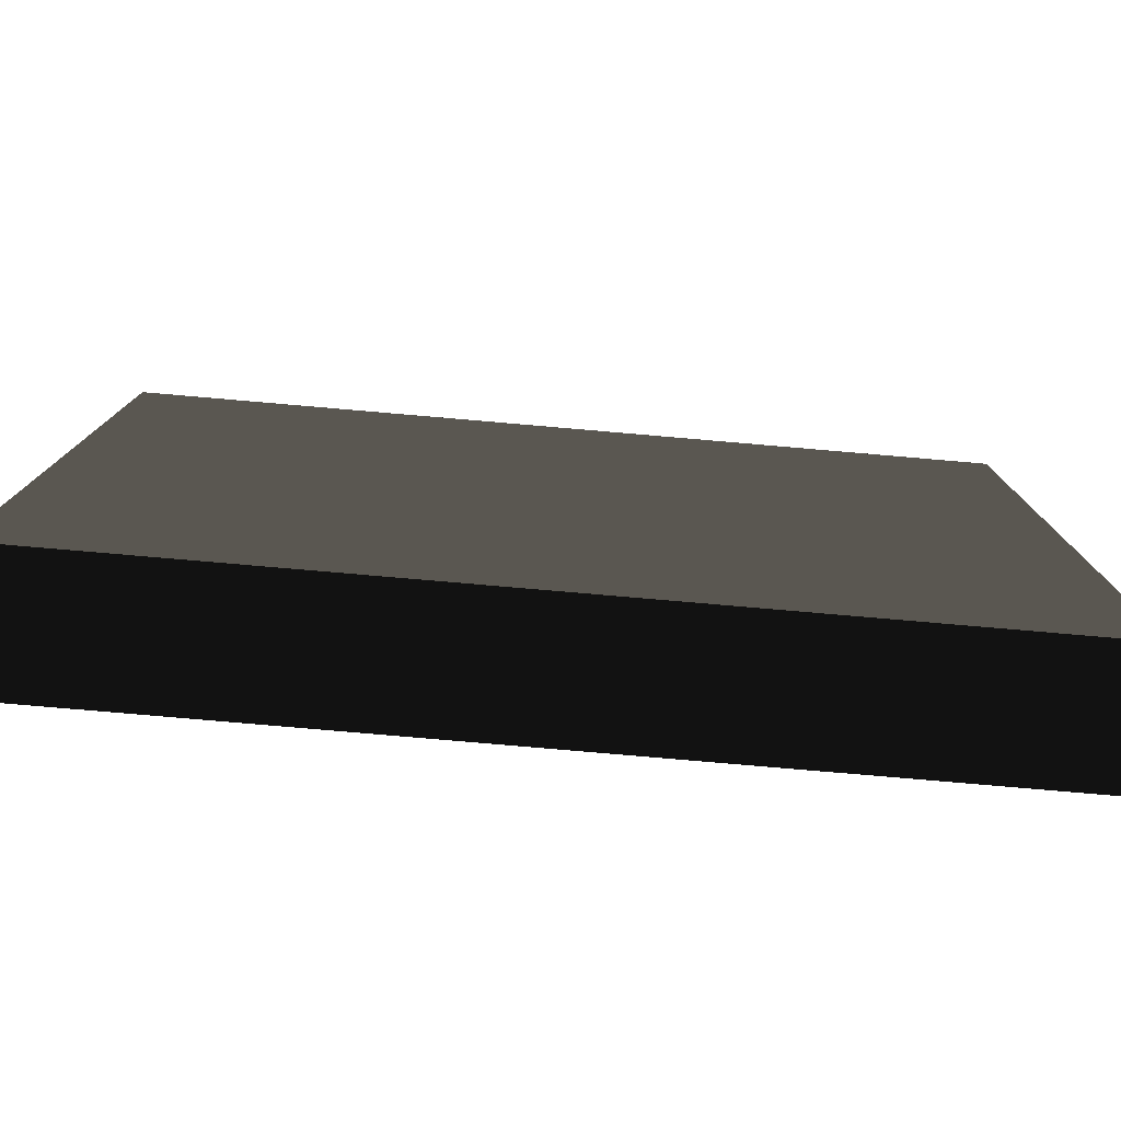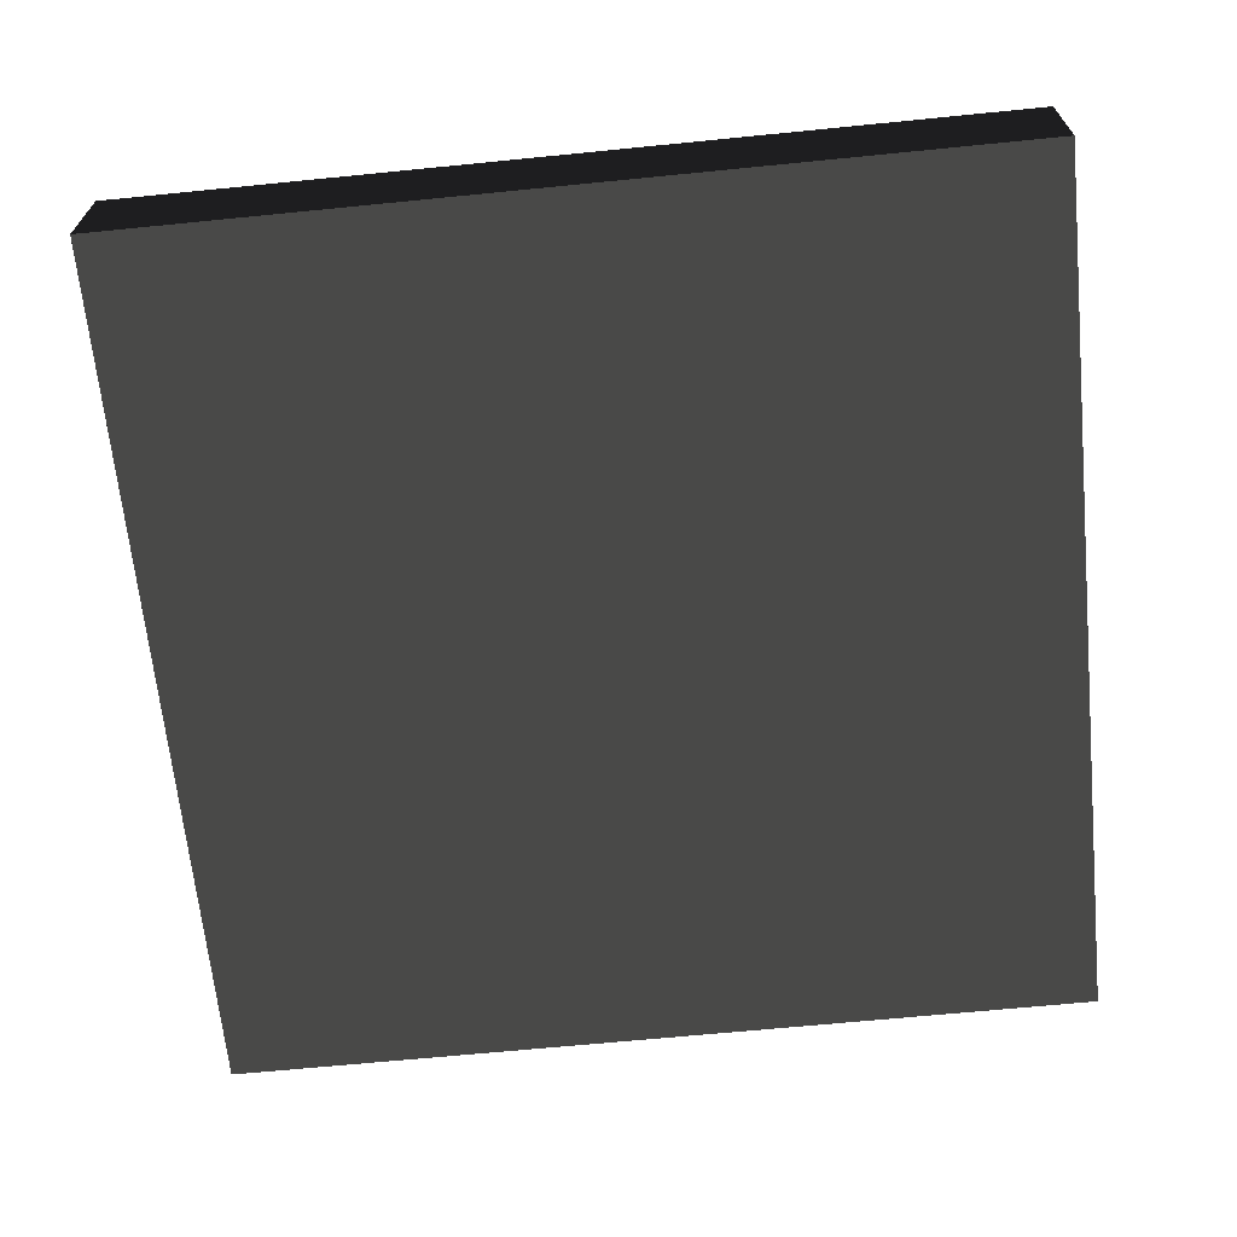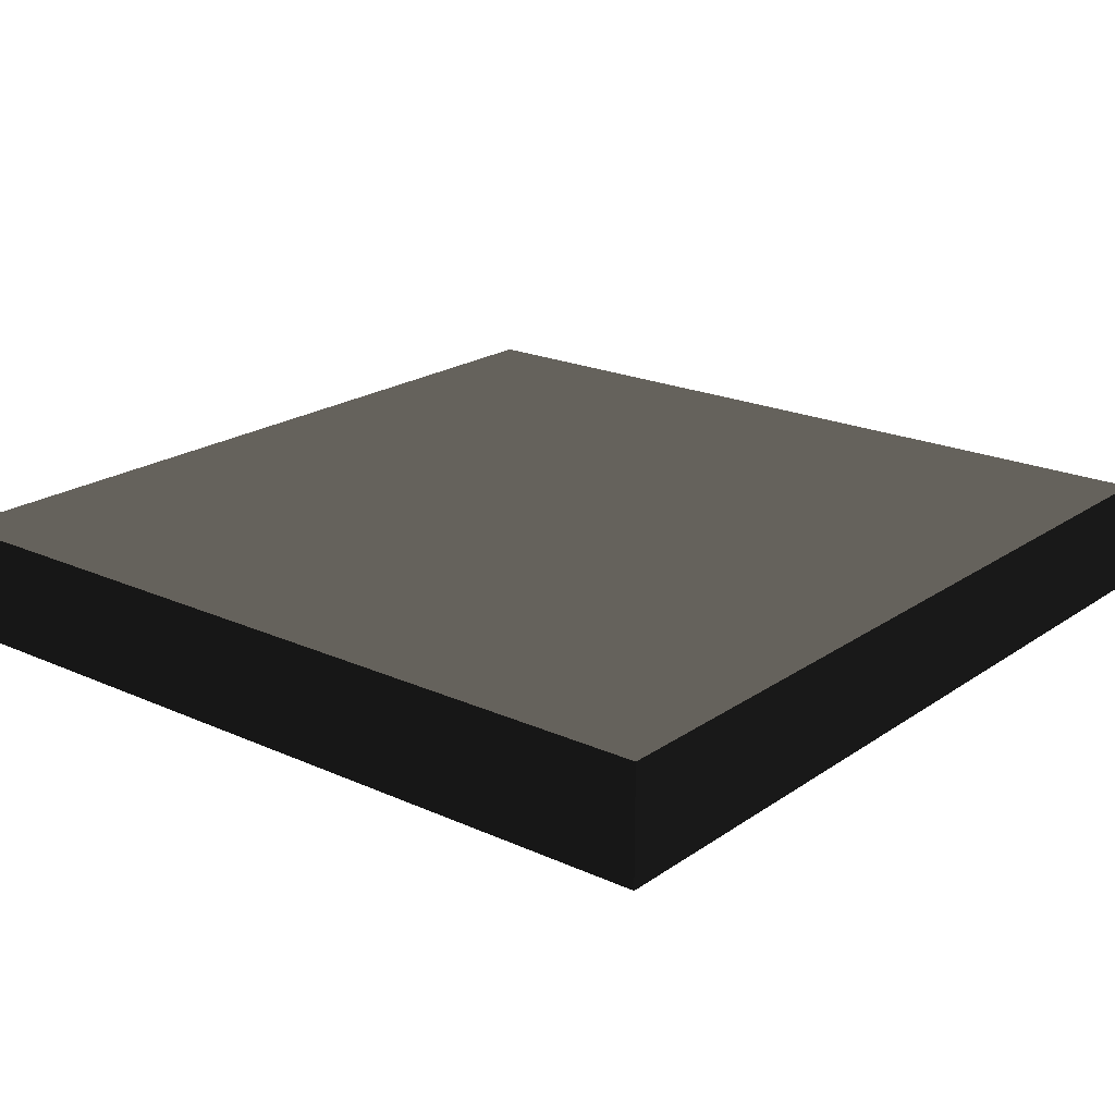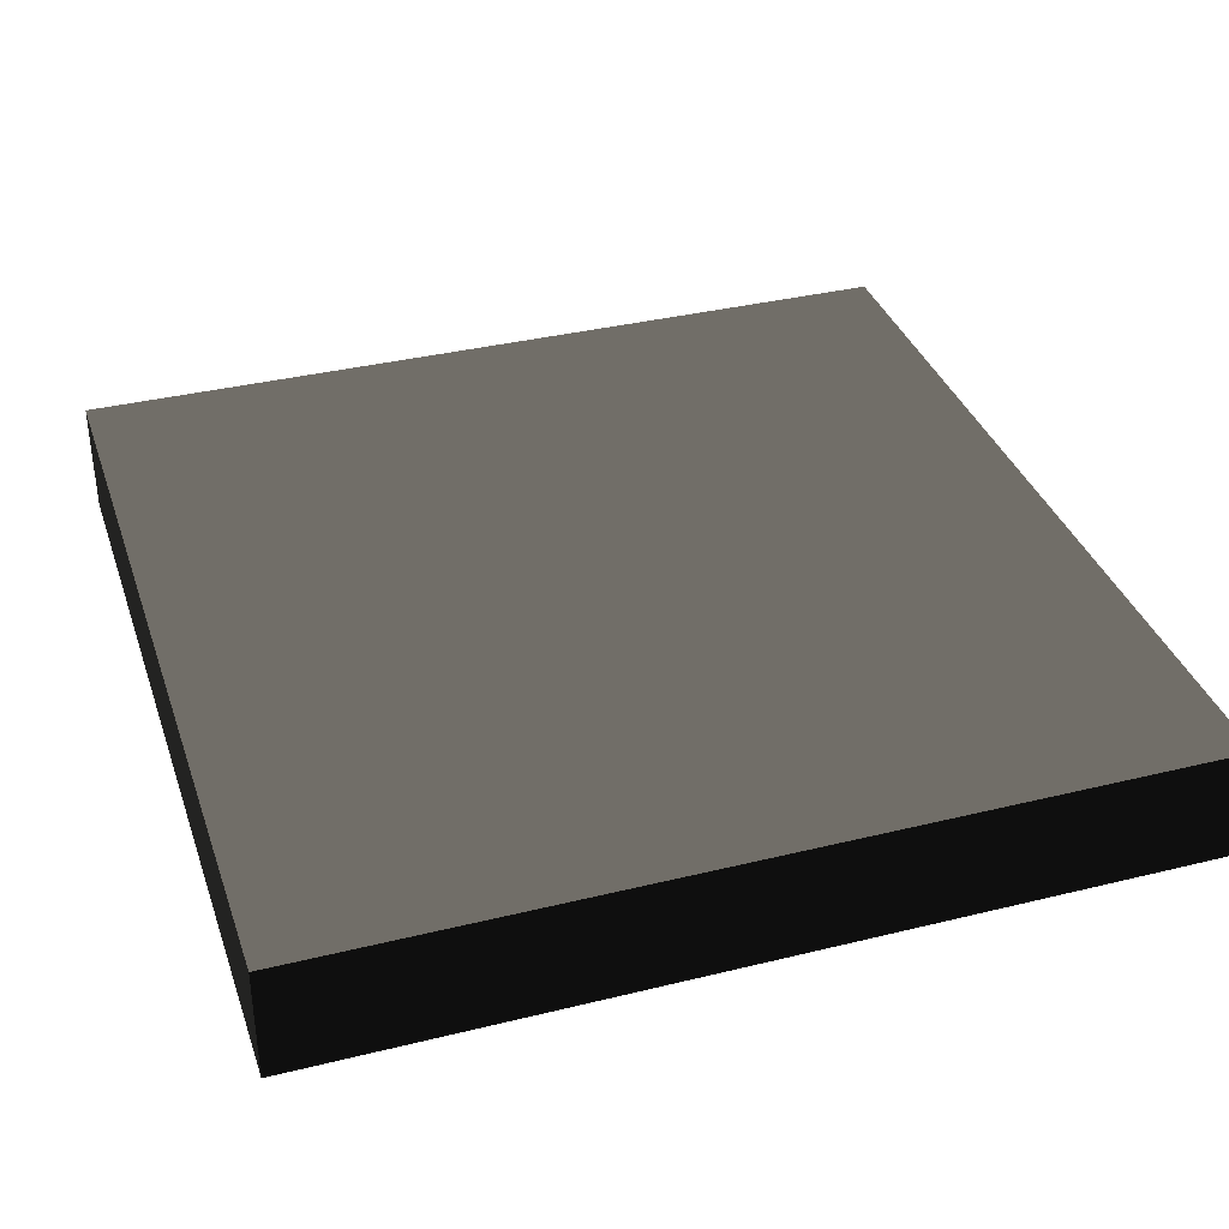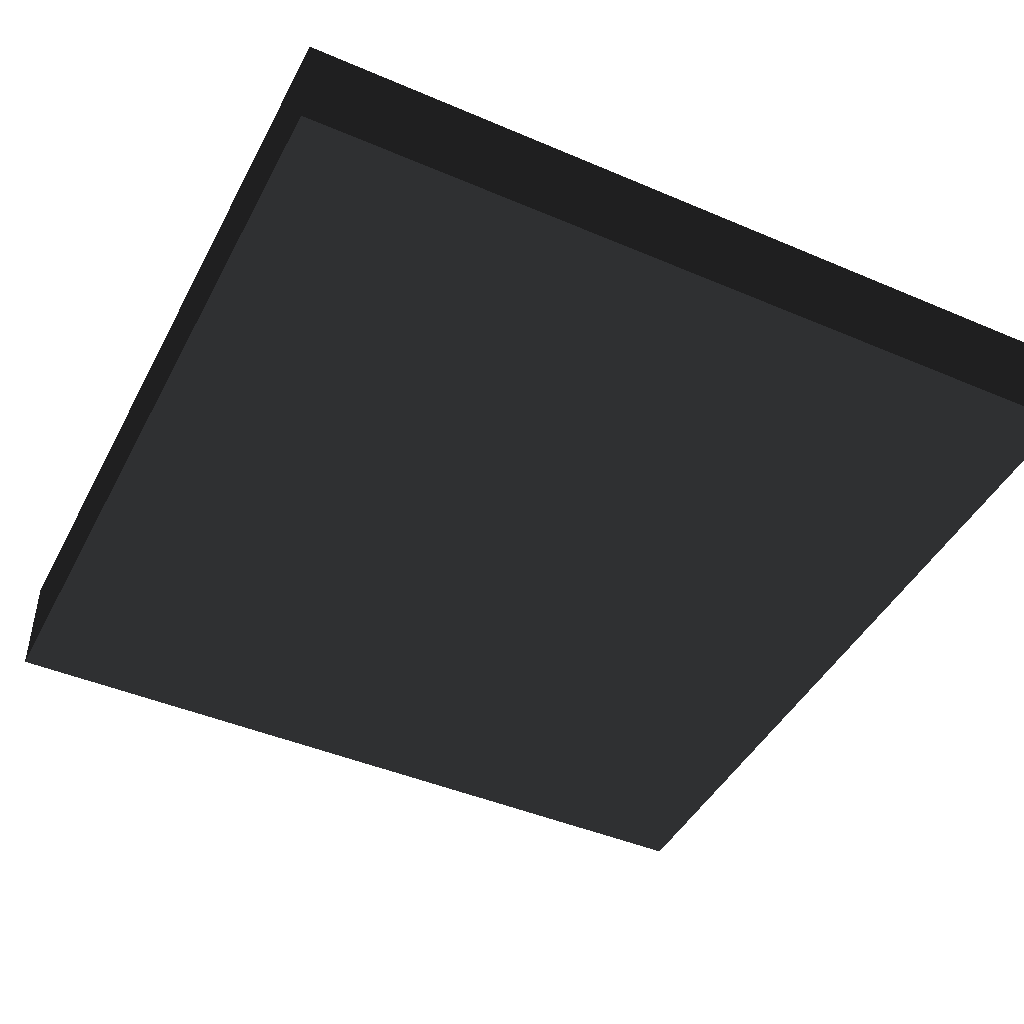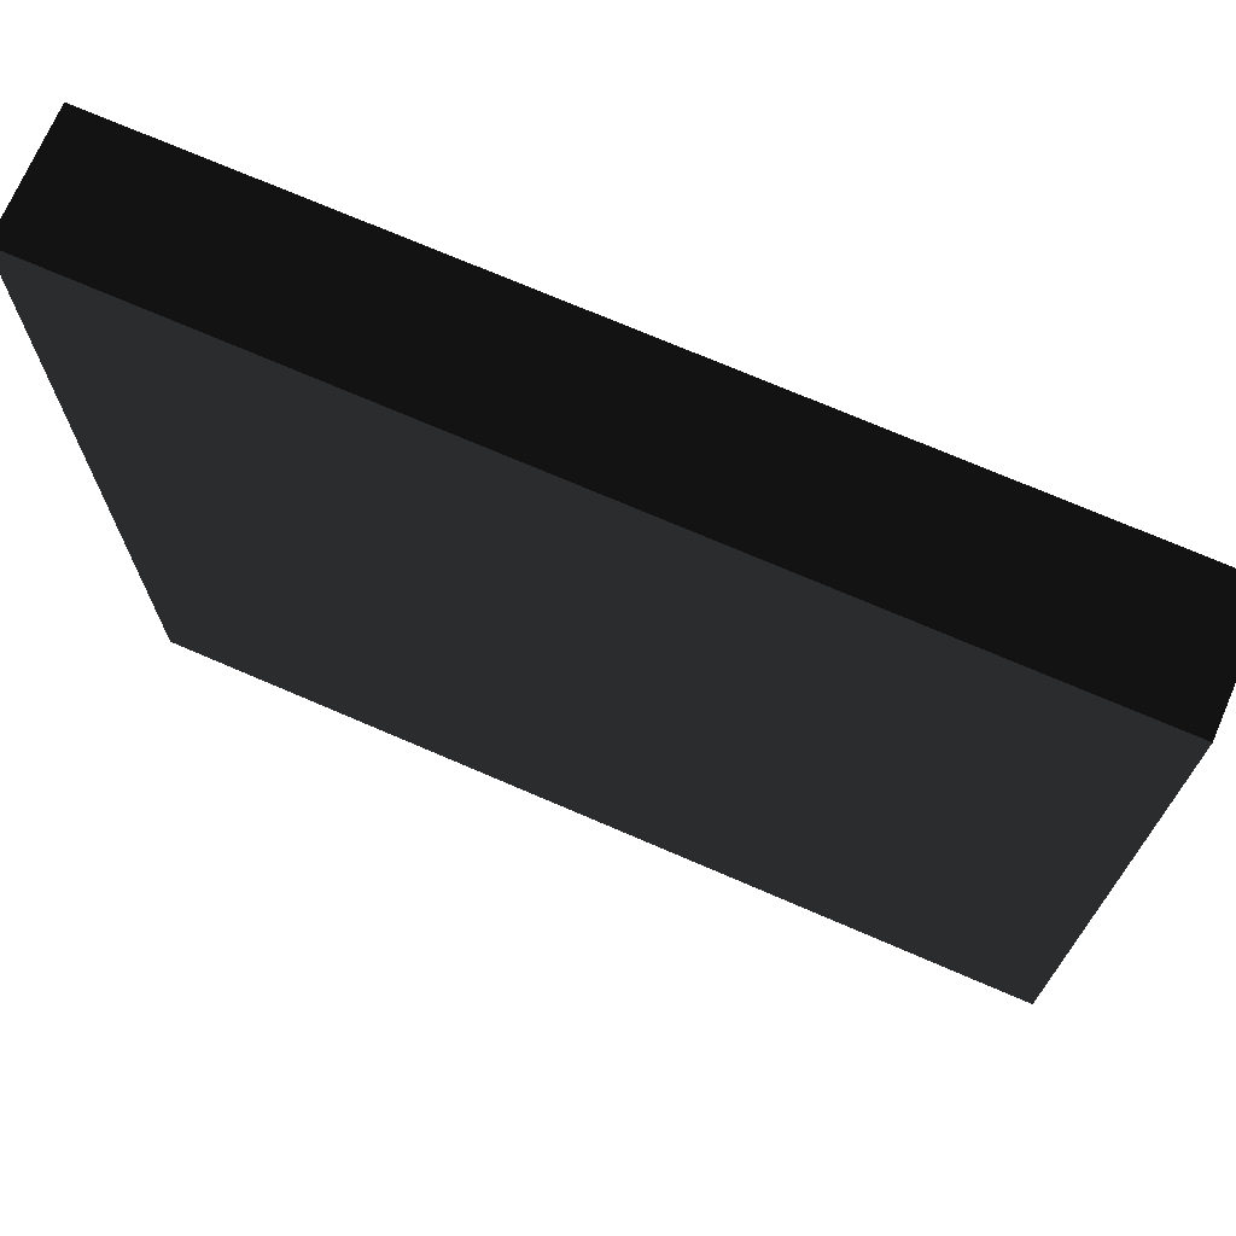
<metadata>
{"format":"obj","ext":"obj","renderer":"f3d","projection":"perspective","resolution":1024,"background":"white","views":[{"elev":-79.5,"azim":175.1,"up":"+Y"},{"elev":-66.3,"azim":-84.3,"up":"+Z"},{"elev":20.7,"azim":-140.8,"up":"+Z"},{"elev":35.9,"azim":-107.9,"up":"+Z"},{"elev":-44.7,"azim":-26.4,"up":"+Z"},{"elev":71.8,"azim":-156.6,"up":"+Y"}]}
</metadata>
<code>
v 1.875 0 -0.25 0.498 0.498 0.498 #1
v -1.875 0 -0.25 0.498 0.498 0.498 #1
v 1.875 3.75 -0.25 0.498 0.498 0.498 #1
v -1.875 0 -0.25 0.498 0.498 0.498 #1
v -1.875 3.75 -0.25 0.498 0.498 0.498 #1
v 1.875 3.75 -0.25 0.498 0.498 0.498 #1
v 1.875 3.75 -0.25 0.498 0.498 0.498 #1
v -1.875 3.75 -0.25 0.498 0.498 0.498 #1
v 1.875 3.75 0.25 0.498 0.498 0.498 #1
v -1.875 3.75 -0.25 0.498 0.498 0.498 #1
v -1.875 3.75 0.25 0.498 0.498 0.498 #1
v 1.875 3.75 0.25 0.498 0.498 0.498 #1
v 1.875 3.75 0.25 0.498 0.498 0.498 #1
v -1.875 3.75 0.25 0.498 0.498 0.498 #1
v 1.875 0 0.25 0.498 0.498 0.498 #1
v -1.875 3.75 0.25 0.498 0.498 0.498 #1
v -1.875 0 0.25 0.498 0.498 0.498 #1
v 1.875 0 0.25 0.498 0.498 0.498 #1
v 1.875 0 0.25 0.498 0.498 0.498 #1
v -1.875 0 0.25 0.498 0.498 0.498 #1
v 1.875 0 -0.25 0.498 0.498 0.498 #1
v -1.875 0 0.25 0.498 0.498 0.498 #1
v -1.875 0 -0.25 0.498 0.498 0.498 #1
v 1.875 0 -0.25 0.498 0.498 0.498 #1
v -1.875 0 -0.25 0.498 0.498 0.498 #1
v -1.875 0 0.25 0.498 0.498 0.498 #1
v -1.875 3.75 -0.25 0.498 0.498 0.498 #1
v -1.875 0 0.25 0.498 0.498 0.498 #1
v -1.875 3.75 0.25 0.498 0.498 0.498 #1
v -1.875 3.75 -0.25 0.498 0.498 0.498 #1
v 1.875 0 0.25 0.498 0.498 0.498 #1
v 1.875 0 -0.25 0.498 0.498 0.498 #1
v 1.875 3.75 0.25 0.498 0.498 0.498 #1
v 1.875 0 -0.25 0.498 0.498 0.498 #1
v 1.875 3.75 -0.25 0.498 0.498 0.498 #1
v 1.875 3.75 0.25 0.498 0.498 0.498 #1
f 1 2 3
f 4 5 6
f 7 8 9
f 10 11 12
f 13 14 15
f 16 17 18
f 19 20 21
f 22 23 24
f 25 26 27
f 28 29 30
f 31 32 33
f 34 35 36

</code>
